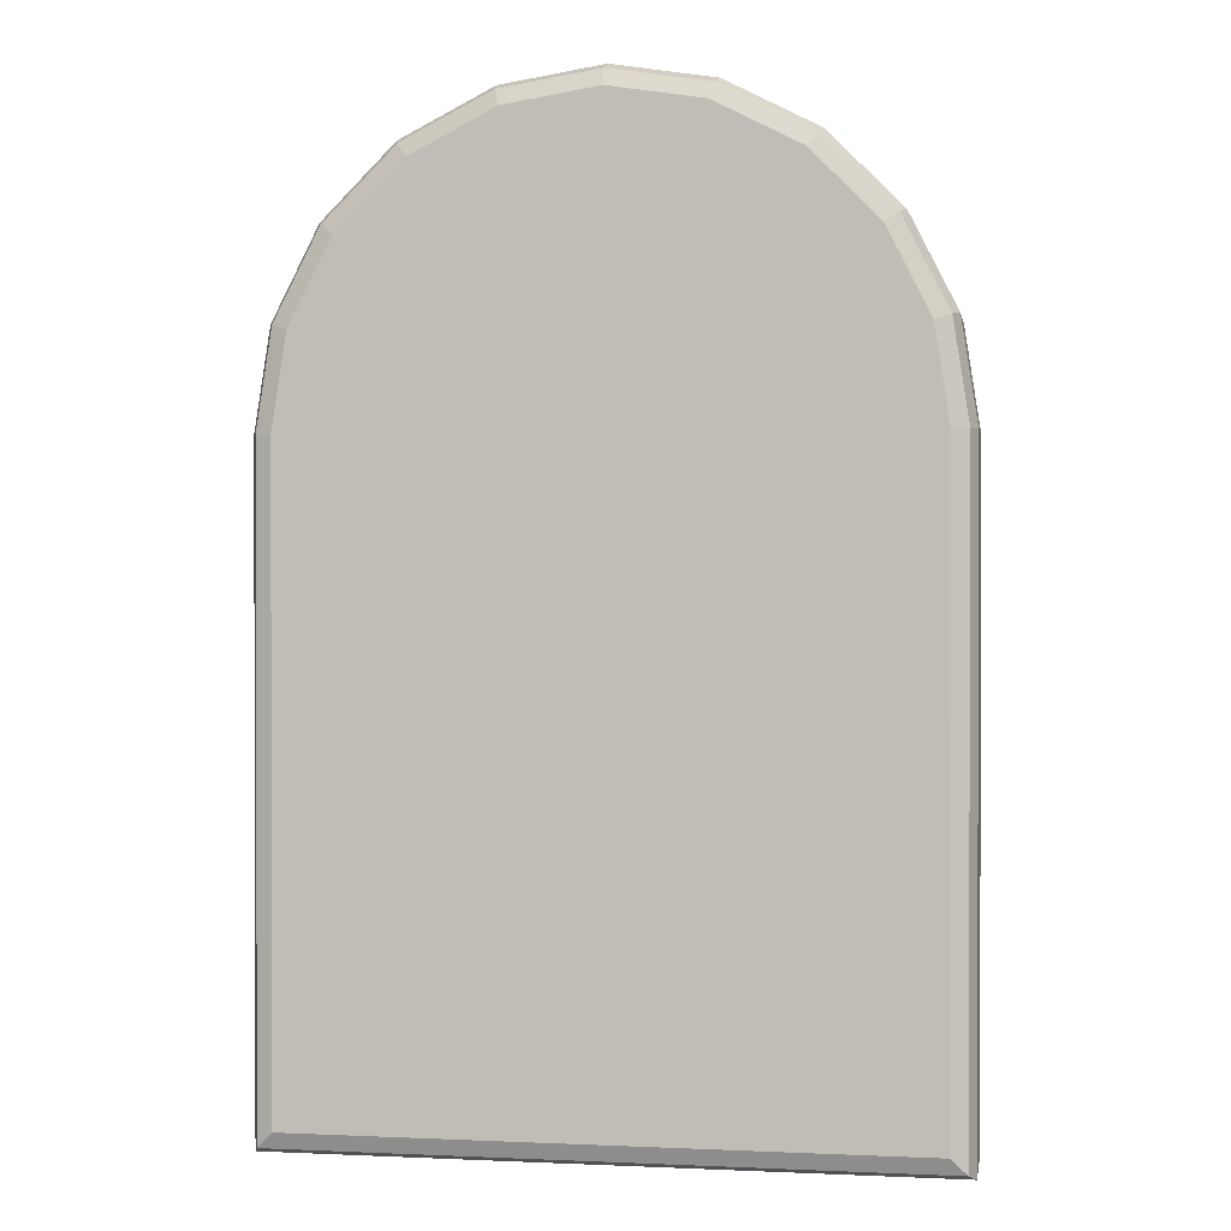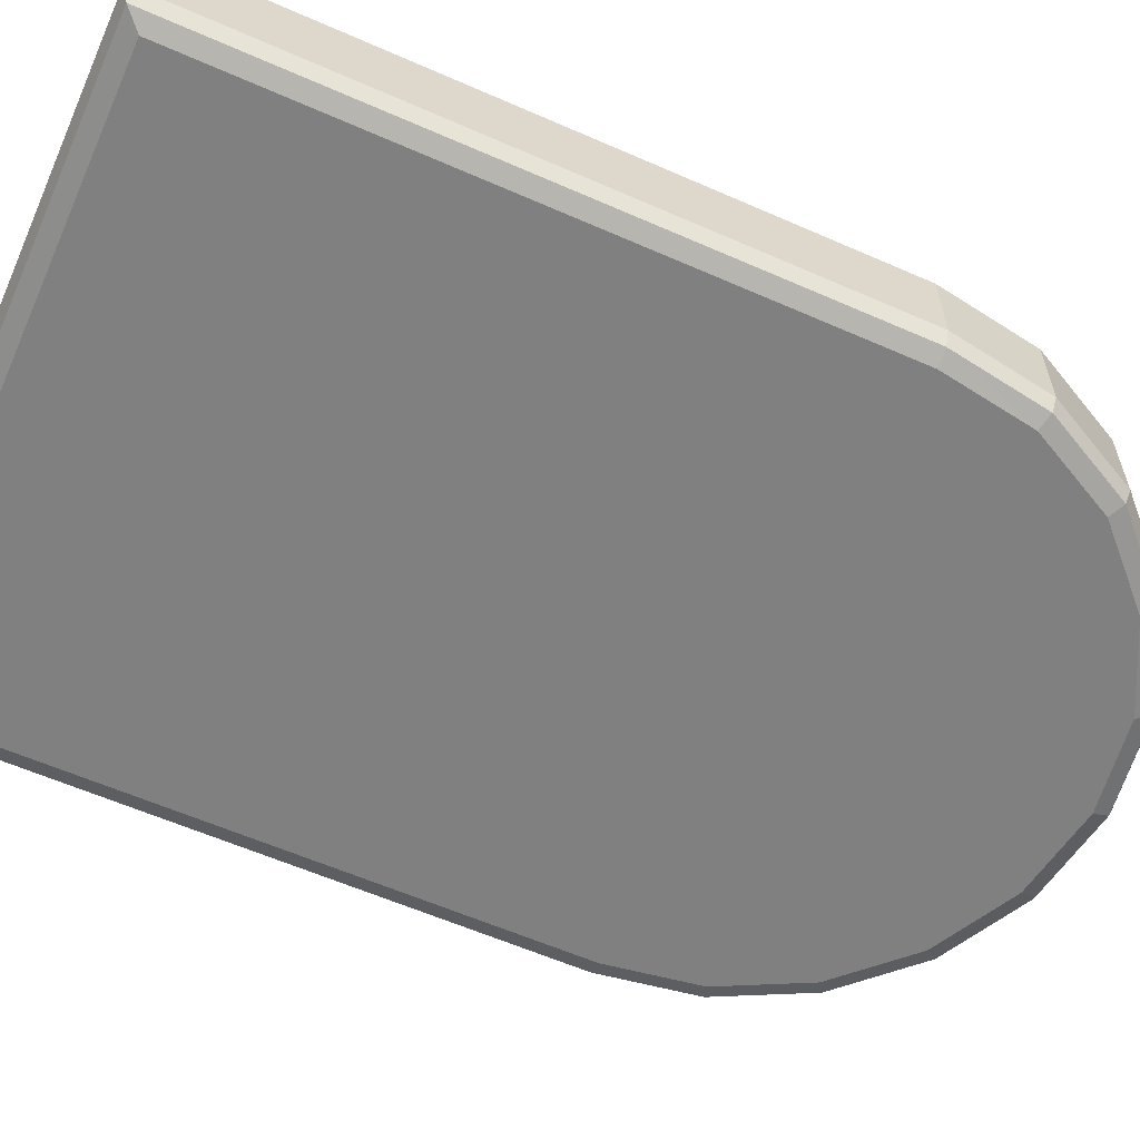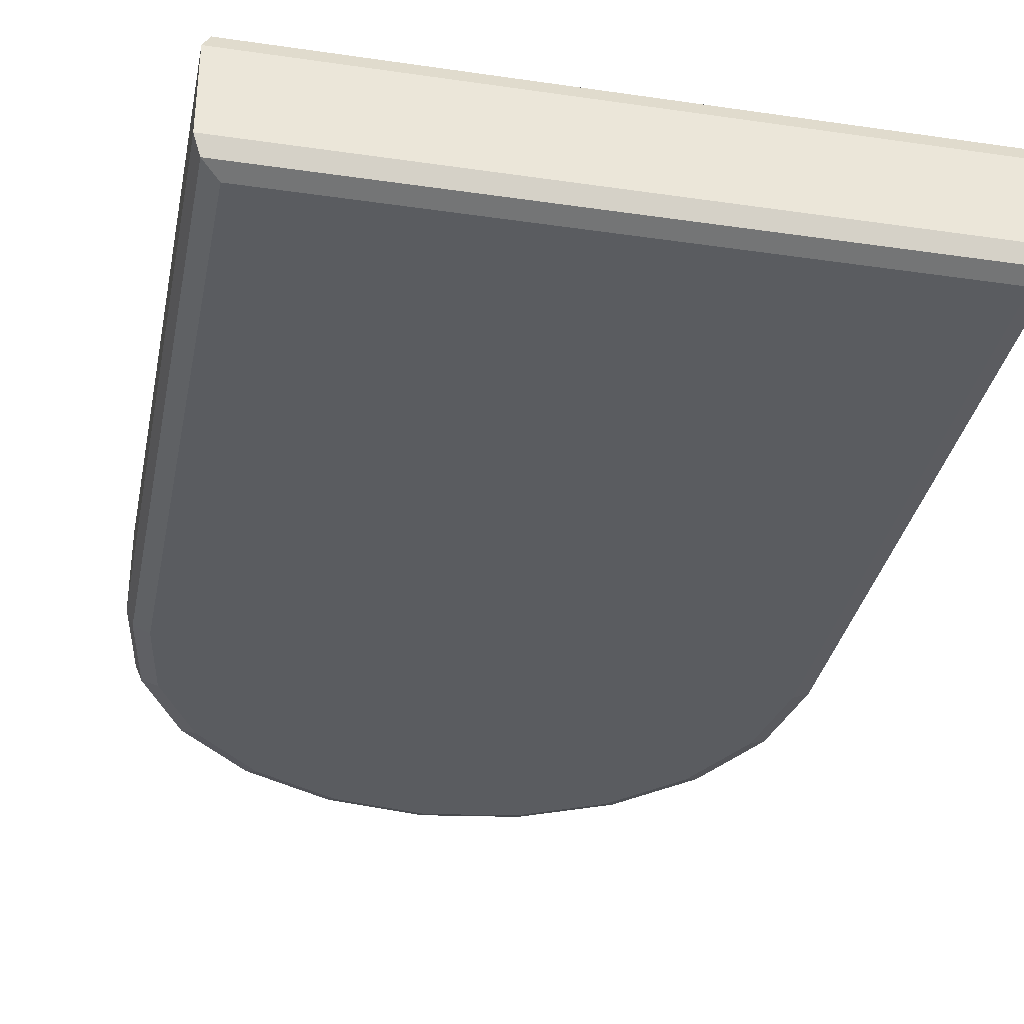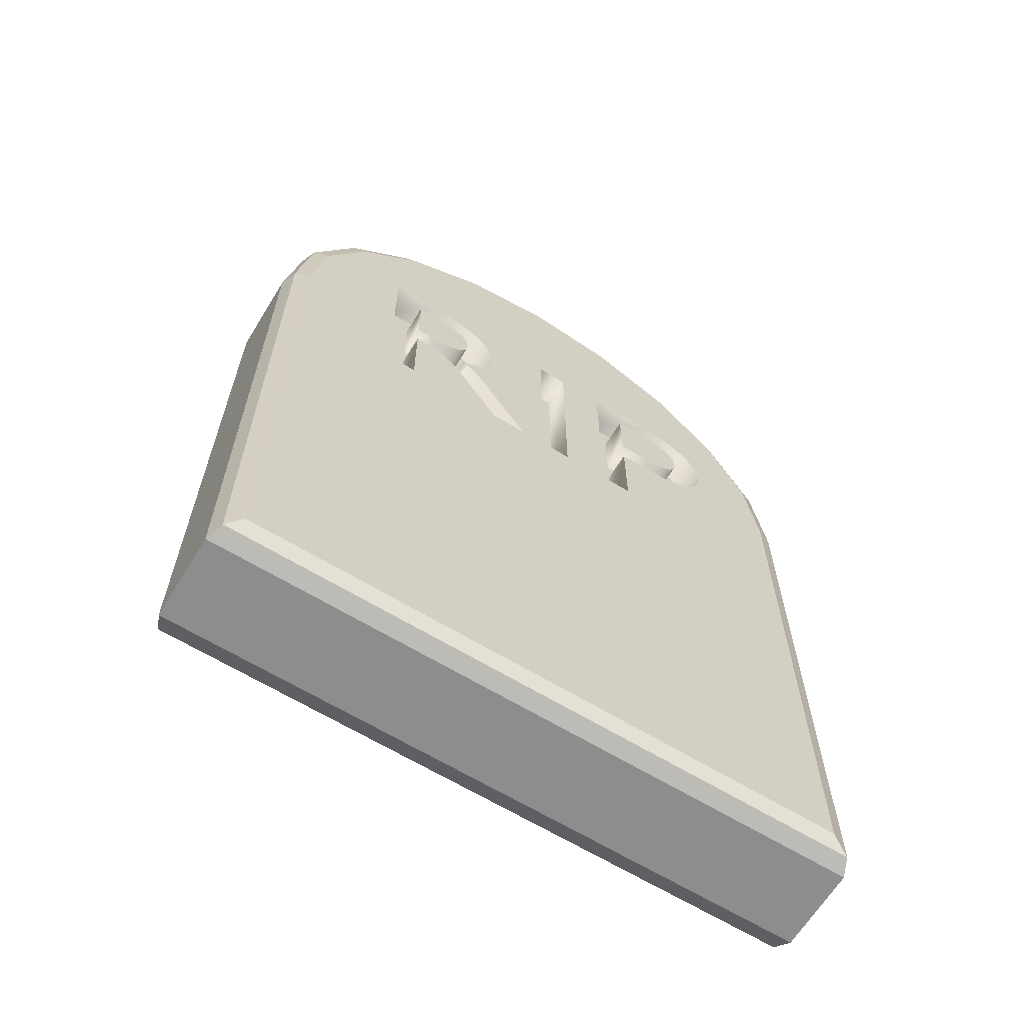
<metadata>
{"format":"obj","ext":"obj","renderer":"f3d","projection":"perspective","resolution":1024,"background":"white","views":[{"elev":0.9,"azim":-170.3,"up":"+Y"},{"elev":-60.2,"azim":65.8,"up":"+Z"},{"elev":-33.9,"azim":-11.2,"up":"+Z"},{"elev":-64.7,"azim":-31.5,"up":"+Y"}]}
</metadata>
<code>
o Gravestone
v 0.9292 0.08261 -0.2
v 1 0.01219 -0.1296
v 0.9793 0.03281 -0.1794
v 1 2.012 0.1296
v 0.9291 2.012 0.2
v 0.9792 2.012 0.1794
v 0.9292 0.08261 0.2
v 1 0.01219 0.1296
v 0.9793 0.03281 0.1794
v -0.9292 0.08261 -0.2
v -1 0.01219 -0.1296
v -0.9793 0.03281 -0.1794
v -0.9292 0.08261 0.2
v -1 0.01219 0.1296
v -0.9793 0.03281 0.1794
v 0 0.08261 -0.2
v 0 0.01219 -0.1296
v 0 0.03281 -0.1794
v 0 0.08261 0.2
v 0 0.01219 0.1296
v 0 0.03281 0.1794
v 0 3.012 0.1296
v 0 2.941 0.2
v 0 2.991 0.1794
v 0.8839 2.298 0.2
v 0.9511 2.321 0.1296
v 0.9314 2.314 0.1794
v 0.7513 2.558 0.2
v 0.809 2.6 0.1296
v 0.7921 2.588 0.1794
v 0.5459 2.764 0.2
v 0.5878 2.821 0.1296
v 0.5755 2.804 0.1794
v 0.287 2.895 0.2
v 0.309 2.963 0.1296
v 0.3026 2.943 0.1794
v -0.9291 2.012 0.2
v -1 2.012 0.1296
v -0.9792 2.012 0.1794
v -0.287 2.895 0.2
v -0.309 2.963 0.1296
v -0.3026 2.943 0.1794
v -0.5459 2.764 0.2
v -0.5878 2.821 0.1296
v -0.5755 2.804 0.1794
v -0.7513 2.558 0.2
v -0.809 2.6 0.1296
v -0.7921 2.588 0.1794
v -0.8839 2.298 0.2
v -0.9511 2.321 0.1296
v -0.9314 2.314 0.1794
v 0.9291 2.012 -0.2
v 1 2.012 -0.1296
v 0.9792 2.012 -0.1794
v 0.287 2.895 -0.2
v 0.309 2.963 -0.1296
v 0.3026 2.943 -0.1794
v 0.5459 2.764 -0.2
v 0.5878 2.821 -0.1296
v 0.5755 2.804 -0.1794
v 0.7513 2.558 -0.2
v 0.809 2.6 -0.1296
v 0.7921 2.588 -0.1794
v 0.8839 2.298 -0.2
v 0.9511 2.321 -0.1296
v 0.9314 2.314 -0.1794
v -1 2.012 -0.1296
v -0.9291 2.012 -0.2
v -0.9792 2.012 -0.1794
v 0 2.941 -0.2
v 0 3.012 -0.1296
v 0 2.991 -0.1794
v -0.8839 2.298 -0.2
v -0.9511 2.321 -0.1296
v -0.9314 2.314 -0.1794
v -0.7513 2.558 -0.2
v -0.809 2.6 -0.1296
v -0.7921 2.588 -0.1794
v -0.5459 2.764 -0.2
v -0.5878 2.821 -0.1296
v -0.5755 2.804 -0.1794
v -0.287 2.895 -0.2
v -0.309 2.963 -0.1296
v -0.3026 2.943 -0.1794
v 0.5163 2.374 0.1016
v 0.5656 2.36 0.1016
v 0.6053 2.336 0.1016
v 0.6359 2.306 0.1016
v 0.6574 2.27 0.1016
v 0.6702 2.228 0.1016
v 0.6744 2.183 0.1016
v 0.6699 2.139 0.1016
v 0.6564 2.099 0.1016
v 0.6336 2.063 0.1016
v 0.6012 2.034 0.1016
v 0.5591 2.012 0.1016
v 0.5069 1.997 0.1016
v 0.4444 1.992 0.1016
v 0.3424 1.992 0.1016
v 0.3424 1.697 0.1016
v 0.2444 1.697 0.1016
v 0.2444 2.379 0.1016
v 0.4574 2.379 0.1016
v 0.4534 2.08 0.1016
v 0.483 2.083 0.1016
v 0.5091 2.09 0.1016
v 0.5313 2.101 0.1016
v 0.5491 2.117 0.1016
v 0.5624 2.137 0.1016
v 0.5706 2.16 0.1016
v 0.5734 2.187 0.1016
v 0.5716 2.209 0.1016
v 0.5659 2.23 0.1016
v 0.5557 2.249 0.1016
v 0.5404 2.266 0.1016
v 0.5193 2.28 0.1016
v 0.4918 2.288 0.1016
v 0.4574 2.291 0.1016
v 0.3424 2.291 0.1016
v 0.3424 2.08 0.1016
v 0.000377 1.697 0.1016
v 0.000377 2.379 0.1016
v 0.09838 2.379 0.1016
v 0.09838 1.697 0.1016
v -0.3748 2.375 0.1016
v -0.3259 2.362 0.1016
v -0.2845 2.341 0.1016
v -0.2513 2.313 0.1016
v -0.2269 2.278 0.1016
v -0.2118 2.236 0.1016
v -0.2066 2.188 0.1016
v -0.2091 2.156 0.1016
v -0.2165 2.126 0.1016
v -0.2285 2.099 0.1016
v -0.2451 2.075 0.1016
v -0.2661 2.053 0.1016
v -0.2913 2.036 0.1016
v -0.3206 2.021 0.1016
v -0.2954 2.003 0.1016
v -0.2725 1.981 0.1016
v -0.2511 1.957 0.1016
v -0.2308 1.93 0.1016
v -0.2107 1.9 0.1016
v -0.1902 1.868 0.1016
v -0.1686 1.832 0.1016
v -0.1568 1.814 0.1016
v -0.1457 1.797 0.1016
v -0.1346 1.78 0.1016
v -0.1228 1.763 0.1016
v -0.1095 1.744 0.1016
v -0.09405 1.723 0.1016
v -0.07562 1.697 0.1016
v -0.1926 1.697 0.1016
v -0.2826 1.837 0.1016
v -0.3184 1.89 0.1016
v -0.3491 1.93 0.1016
v -0.3759 1.958 0.1016
v -0.3997 1.976 0.1016
v -0.4216 1.987 0.1016
v -0.4426 1.992 0.1016
v -0.4636 1.993 0.1016
v -0.5046 1.993 0.1016
v -0.5046 1.697 0.1016
v -0.6026 1.697 0.1016
v -0.6026 2.379 0.1016
v -0.4306 2.379 0.1016
v -0.4416 2.081 0.1016
v -0.4011 2.085 0.1016
v -0.369 2.094 0.1016
v -0.3445 2.107 0.1016
v -0.3269 2.125 0.1016
v -0.3154 2.146 0.1016
v -0.3092 2.168 0.1016
v -0.3076 2.192 0.1016
v -0.3104 2.218 0.1016
v -0.318 2.241 0.1016
v -0.3309 2.26 0.1016
v -0.3493 2.275 0.1016
v -0.3737 2.286 0.1016
v -0.4043 2.293 0.1016
v -0.4416 2.295 0.1016
v -0.5046 2.295 0.1016
v -0.5046 2.081 0.1016
v -0.6026 1.697 0.2
v -0.6026 2.379 0.2
v -0.5046 1.993 0.2
v -0.5046 2.081 0.2
v -0.5046 1.697 0.2
v -0.5046 2.295 0.2
v -0.4416 2.081 0.2
v -0.4426 1.992 0.2
v -0.4636 1.993 0.2
v -0.4216 1.987 0.2
v -0.3997 1.976 0.2
v 0.3424 1.697 0.2
v 0.4444 1.992 0.2
v 0.4534 2.08 0.2
v 0.4574 2.291 0.2
v 0.483 2.083 0.2
v 0.5069 1.997 0.2
v 0.5091 2.09 0.2
v 0.5404 2.266 0.2
v 0.5313 2.101 0.2
v 0.5193 2.28 0.2
v 0.4918 2.288 0.2
v 0.5163 2.374 0.2
v 0.5624 2.137 0.2
v 0.5734 2.187 0.2
v 0.5716 2.209 0.2
v 0.5706 2.16 0.2
v 0.5659 2.23 0.2
v 0.6744 2.183 0.2
v 0.6702 2.228 0.2
v 0.6699 2.139 0.2
v 0.6574 2.27 0.2
v 0.6336 2.063 0.2
v 0.6564 2.099 0.2
v 0.6359 2.306 0.2
v 0.6053 2.336 0.2
v 0.5557 2.249 0.2
v 0.6012 2.034 0.2
v 0.5591 2.012 0.2
v 0.5491 2.117 0.2
v 0.5656 2.36 0.2
v -0.4306 2.379 0.2
v -0.4416 2.295 0.2
v -0.4043 2.293 0.2
v -0.3748 2.375 0.2
v -0.4011 2.085 0.2
v -0.3269 2.125 0.2
v -0.3309 2.26 0.2
v -0.3491 1.93 0.2
v -0.3445 2.107 0.2
v -0.3493 2.275 0.2
v -0.3759 1.958 0.2
v -0.369 2.094 0.2
v -0.3737 2.286 0.2
v -0.3259 2.362 0.2
v -0.3076 2.192 0.2
v -0.2954 2.003 0.2
v -0.3206 2.021 0.2
v -0.3092 2.168 0.2
v -0.3104 2.218 0.2
v -0.2725 1.981 0.2
v -0.2913 2.036 0.2
v -0.2451 2.075 0.2
v -0.2511 1.957 0.2
v -0.2661 2.053 0.2
v -0.3184 1.89 0.2
v -0.2826 1.837 0.2
v -0.3154 2.146 0.2
v -0.318 2.241 0.2
v -0.2513 2.313 0.2
v -0.2845 2.341 0.2
v -0.1095 1.744 0.2
v -0.1926 1.697 0.2
v -0.1228 1.763 0.2
v -0.1346 1.78 0.2
v -0.1457 1.797 0.2
v -0.1568 1.814 0.2
v -0.1686 1.832 0.2
v -0.07562 1.697 0.2
v 0.000377 1.697 0.2
v -0.09405 1.723 0.2
v 0.2444 1.697 0.2
v 0.09838 1.697 0.2
v 0.09838 2.379 0.2
v 0.2444 2.379 0.2
v 0.000377 2.379 0.2
v 0.4574 2.379 0.2
v 0.3424 1.992 0.2
v 0.3424 2.08 0.2
v 0.3424 2.291 0.2
v -0.1902 1.868 0.2
v -0.2107 1.9 0.2
v -0.2308 1.93 0.2
v -0.2285 2.099 0.2
v -0.2165 2.126 0.2
v -0.2066 2.188 0.2
v -0.2118 2.236 0.2
v -0.2269 2.278 0.2
v -0.2091 2.156 0.2
f 71 41 22
f 2 20 17
f 26 53 65
f 29 65 62
f 19 196 195
f 202 201 210
f 234 236 242
f 275 274 245
f 38 11 14
f 61 16 76
f 74 38 50
f 35 59 56
f 32 62 59
f 17 14 11
f 22 56 71
f 80 47 44
f 77 50 47
f 83 44 41
f 17 12 18
f 18 10 16
f 7 6 5
f 9 4 6
f 20 9 21
f 21 7 19
f 70 57 55
f 57 71 56
f 13 39 15
f 15 38 14
f 10 69 68
f 12 67 69
f 17 3 2
f 18 1 3
f 20 15 14
f 21 13 15
f 53 3 54
f 54 1 52
f 58 57 60
f 57 59 60
f 31 36 34
f 33 35 36
f 58 63 61
f 60 62 63
f 31 30 33
f 33 29 32
f 61 66 64
f 63 65 66
f 28 27 30
f 30 26 29
f 64 54 52
f 66 53 54
f 70 84 72
f 84 71 72
f 43 42 45
f 42 44 45
f 79 84 82
f 81 83 84
f 43 48 46
f 45 47 48
f 79 78 81
f 81 77 80
f 46 51 49
f 48 50 51
f 76 75 78
f 78 74 77
f 49 39 37
f 51 38 39
f 73 69 75
f 75 67 74
f 23 36 24
f 36 22 24
f 25 6 27
f 27 4 26
f 23 42 40
f 42 22 41
f 53 8 2
f 101 119 102
f 119 103 102
f 119 85 103
f 119 86 85
f 119 87 86
f 119 88 87
f 119 118 88
f 118 117 88
f 117 89 88
f 101 120 119
f 116 89 117
f 115 89 116
f 115 90 89
f 114 90 115
f 113 90 114
f 112 90 113
f 112 91 90
f 111 91 112
f 110 91 111
f 110 92 91
f 109 92 110
f 109 93 92
f 108 93 109
f 107 93 108
f 106 93 107
f 106 94 93
f 105 94 106
f 104 94 105
f 101 99 120
f 99 104 120
f 99 94 104
f 99 95 94
f 99 96 95
f 99 97 96
f 99 98 97
f 101 100 99
f 121 123 122
f 121 124 123
f 164 182 165
f 182 166 165
f 182 125 166
f 182 126 125
f 182 127 126
f 182 128 127
f 182 181 128
f 181 180 128
f 180 129 128
f 164 183 182
f 179 129 180
f 178 129 179
f 178 130 129
f 177 130 178
f 176 130 177
f 175 130 176
f 175 131 130
f 174 131 175
f 173 131 174
f 173 132 131
f 172 132 173
f 172 133 132
f 171 133 172
f 171 134 133
f 170 134 171
f 169 134 170
f 169 135 134
f 168 135 169
f 167 135 168
f 164 162 183
f 162 167 183
f 162 135 167
f 162 136 135
f 162 137 136
f 162 138 137
f 162 139 138
f 162 161 139
f 161 160 139
f 160 140 139
f 164 163 162
f 159 140 160
f 158 140 159
f 158 141 140
f 157 141 158
f 156 141 157
f 156 142 141
f 156 143 142
f 155 143 156
f 155 144 143
f 154 144 155
f 154 145 144
f 153 145 154
f 153 146 145
f 153 147 146
f 153 148 147
f 153 149 148
f 153 150 149
f 153 151 150
f 153 152 151
f 125 238 228
f 126 254 238
f 127 253 254
f 129 253 128
f 130 281 129
f 131 280 130
f 132 279 131
f 133 282 132
f 134 278 133
f 135 277 134
f 136 246 135
f 136 245 248
f 137 241 245
f 138 240 241
f 139 244 240
f 141 244 140
f 142 247 141
f 143 276 142
f 144 275 143
f 145 274 144
f 146 261 145
f 147 260 146
f 148 259 147
f 149 258 148
f 150 257 149
f 151 255 150
f 152 264 151
f 152 256 262
f 154 256 153
f 155 250 154
f 156 249 155
f 157 232 156
f 157 194 235
f 158 193 194
f 159 191 193
f 160 192 191
f 161 186 192
f 163 186 162
f 163 184 188
f 165 184 164
f 165 225 185
f 166 228 225
f 167 229 190
f 168 236 229
f 169 233 236
f 171 233 170
f 172 230 171
f 173 251 172
f 174 242 173
f 175 239 174
f 176 243 175
f 177 252 176
f 177 234 231
f 178 237 234
f 179 227 237
f 180 226 227
f 181 189 226
f 183 189 182
f 183 190 187
f 121 269 263
f 122 267 269
f 124 267 123
f 124 263 266
f 85 224 206
f 86 219 224
f 87 218 219
f 89 218 88
f 90 215 89
f 91 213 90
f 92 212 91
f 93 214 92
f 94 217 93
f 94 221 216
f 95 222 221
f 96 200 222
f 97 196 200
f 98 271 196
f 100 271 99
f 100 265 195
f 102 265 101
f 102 270 268
f 85 270 103
f 104 199 197
f 105 201 199
f 106 203 201
f 107 223 203
f 109 223 108
f 110 207 109
f 111 210 110
f 112 208 111
f 113 209 112
f 114 211 113
f 115 220 114
f 115 204 202
f 116 205 204
f 117 198 205
f 118 273 198
f 120 273 119
f 120 197 272
f 269 282 278
f 268 270 28
f 269 121 122
f 71 83 41
f 2 8 20
f 26 4 53
f 29 26 65
f 193 191 192
f 192 186 188
f 184 185 49
f 193 192 188
f 184 49 37
f 194 193 188
f 184 37 13
f 235 194 188
f 188 184 13
f 19 7 5
f 188 13 19
f 232 235 188
f 250 249 232
f 256 250 232
f 232 188 19
f 19 5 25
f 25 213 212
f 25 212 214
f 256 232 19
f 262 256 19
f 19 25 214
f 19 214 217
f 263 262 19
f 268 267 266
f 266 263 19
f 19 217 216
f 19 216 221
f 268 266 19
f 265 268 19
f 19 221 222
f 19 222 200
f 195 265 19
f 196 271 195
f 19 200 196
f 211 220 202
f 202 204 205
f 205 198 273
f 273 272 197
f 197 199 201
f 201 203 223
f 223 207 210
f 210 208 209
f 209 211 202
f 202 205 273
f 273 197 201
f 201 223 210
f 210 209 202
f 202 273 201
f 252 231 234
f 234 237 227
f 227 226 189
f 189 187 190
f 190 229 236
f 236 233 230
f 230 251 242
f 242 239 243
f 243 252 234
f 234 227 189
f 189 190 236
f 236 230 242
f 242 243 234
f 234 189 236
f 274 261 260
f 260 259 258
f 258 257 255
f 255 264 262
f 262 248 245
f 245 241 240
f 245 240 244
f 255 262 245
f 260 258 255
f 274 260 255
f 245 244 247
f 245 247 276
f 274 255 245
f 245 276 275
f 38 67 11
f 82 70 55
f 55 58 61
f 61 64 52
f 52 1 16
f 16 10 68
f 68 73 76
f 76 79 82
f 82 55 61
f 61 52 16
f 16 68 76
f 76 82 61
f 74 67 38
f 35 32 59
f 32 29 62
f 17 20 14
f 22 35 56
f 80 77 47
f 77 74 50
f 83 80 44
f 17 11 12
f 18 12 10
f 7 9 6
f 9 8 4
f 20 8 9
f 21 9 7
f 70 72 57
f 57 72 71
f 13 37 39
f 15 39 38
f 10 12 69
f 12 11 67
f 17 18 3
f 18 16 1
f 20 21 15
f 21 19 13
f 53 2 3
f 54 3 1
f 58 55 57
f 57 56 59
f 31 33 36
f 33 32 35
f 58 60 63
f 60 59 62
f 31 28 30
f 33 30 29
f 61 63 66
f 63 62 65
f 28 25 27
f 30 27 26
f 64 66 54
f 66 65 53
f 70 82 84
f 84 83 71
f 43 40 42
f 42 41 44
f 79 81 84
f 81 80 83
f 43 45 48
f 45 44 47
f 79 76 78
f 81 78 77
f 46 48 51
f 48 47 50
f 76 73 75
f 78 75 74
f 49 51 39
f 51 50 38
f 73 68 69
f 75 69 67
f 23 34 36
f 36 35 22
f 25 5 6
f 27 6 4
f 23 24 42
f 42 24 22
f 53 4 8
f 125 126 238
f 126 127 254
f 127 128 253
f 129 281 253
f 130 280 281
f 131 279 280
f 132 282 279
f 133 278 282
f 134 277 278
f 135 246 277
f 136 248 246
f 136 137 245
f 137 138 241
f 138 139 240
f 139 140 244
f 141 247 244
f 142 276 247
f 143 275 276
f 144 274 275
f 145 261 274
f 146 260 261
f 147 259 260
f 148 258 259
f 149 257 258
f 150 255 257
f 151 264 255
f 152 262 264
f 152 153 256
f 154 250 256
f 155 249 250
f 156 232 249
f 157 235 232
f 157 158 194
f 158 159 193
f 159 160 191
f 160 161 192
f 161 162 186
f 163 188 186
f 163 164 184
f 165 185 184
f 165 166 225
f 166 125 228
f 167 168 229
f 168 169 236
f 169 170 233
f 171 230 233
f 172 251 230
f 173 242 251
f 174 239 242
f 175 243 239
f 176 252 243
f 177 231 252
f 177 178 234
f 178 179 237
f 179 180 227
f 180 181 226
f 181 182 189
f 183 187 189
f 183 167 190
f 122 123 267
f 124 266 267
f 124 121 263
f 85 86 224
f 86 87 219
f 87 88 218
f 89 215 218
f 90 213 215
f 91 212 213
f 92 214 212
f 93 217 214
f 94 216 217
f 94 95 221
f 95 96 222
f 96 97 200
f 97 98 196
f 98 99 271
f 100 195 271
f 100 101 265
f 102 268 265
f 102 103 270
f 85 206 270
f 104 105 199
f 105 106 201
f 106 107 203
f 107 108 223
f 109 207 223
f 110 210 207
f 111 208 210
f 112 209 208
f 113 211 209
f 114 220 211
f 115 202 220
f 115 116 204
f 116 117 205
f 117 118 198
f 118 119 273
f 120 272 273
f 120 104 197
f 246 248 262
f 262 263 269
f 269 254 253
f 269 253 281
f 246 262 269
f 277 246 269
f 269 281 280
f 269 280 279
f 278 277 269
f 269 279 282
f 238 254 269
f 228 238 269
f 225 228 269
f 46 49 185
f 40 43 46
f 34 23 40
f 28 31 34
f 213 25 28
f 215 213 28
f 28 34 40
f 40 46 185
f 40 185 225
f 218 215 28
f 219 218 28
f 28 40 225
f 28 225 269
f 224 219 28
f 206 224 28
f 28 269 267
f 28 267 268
f 270 206 28

</code>
